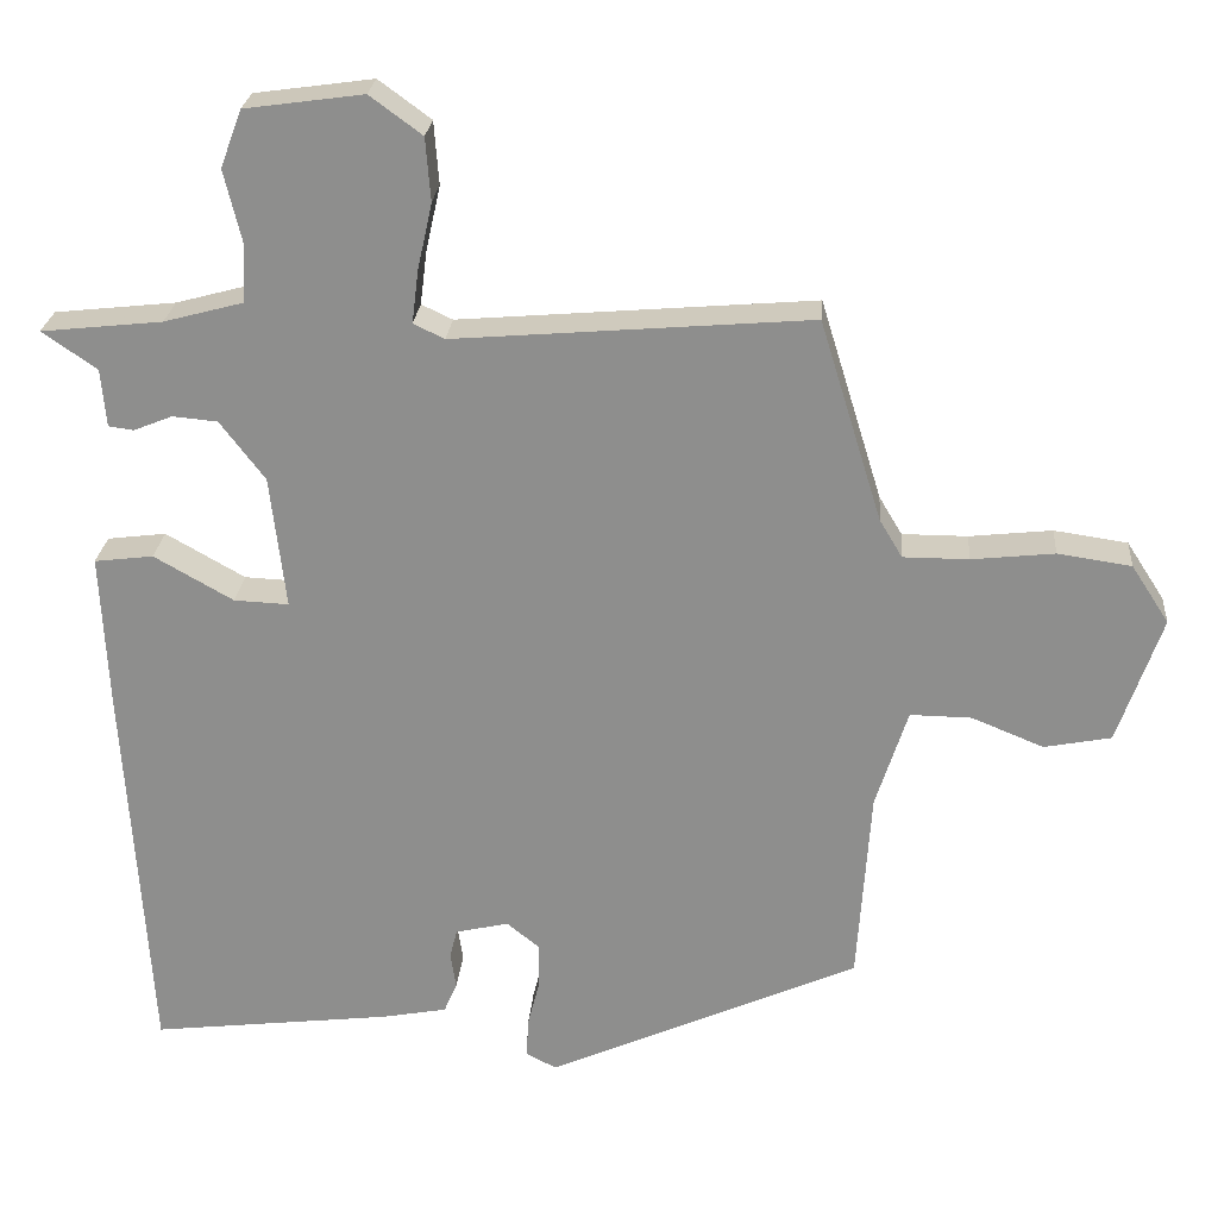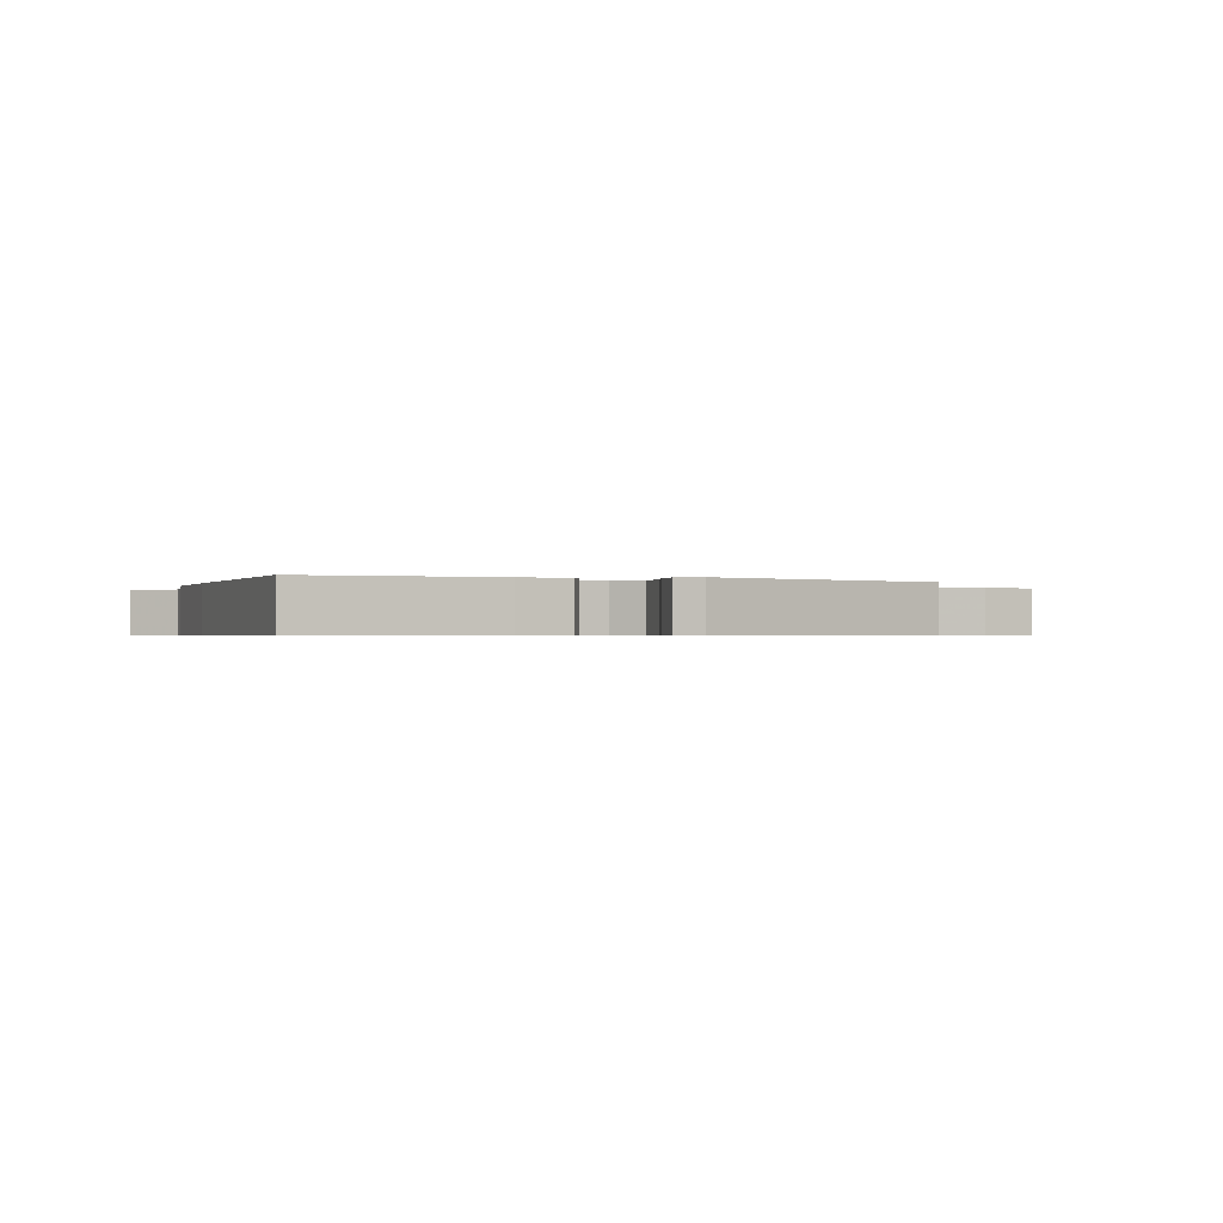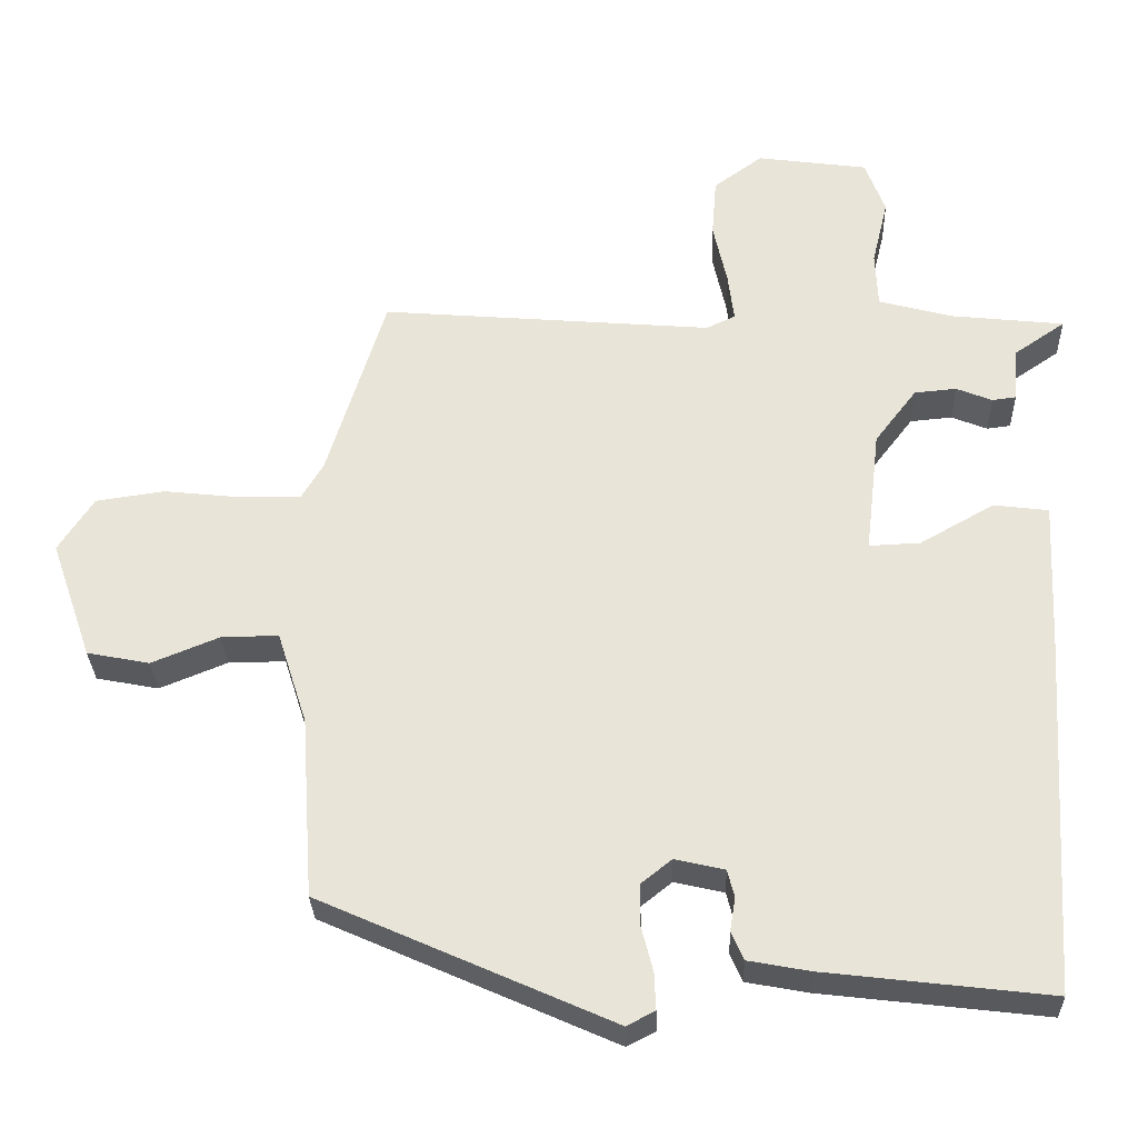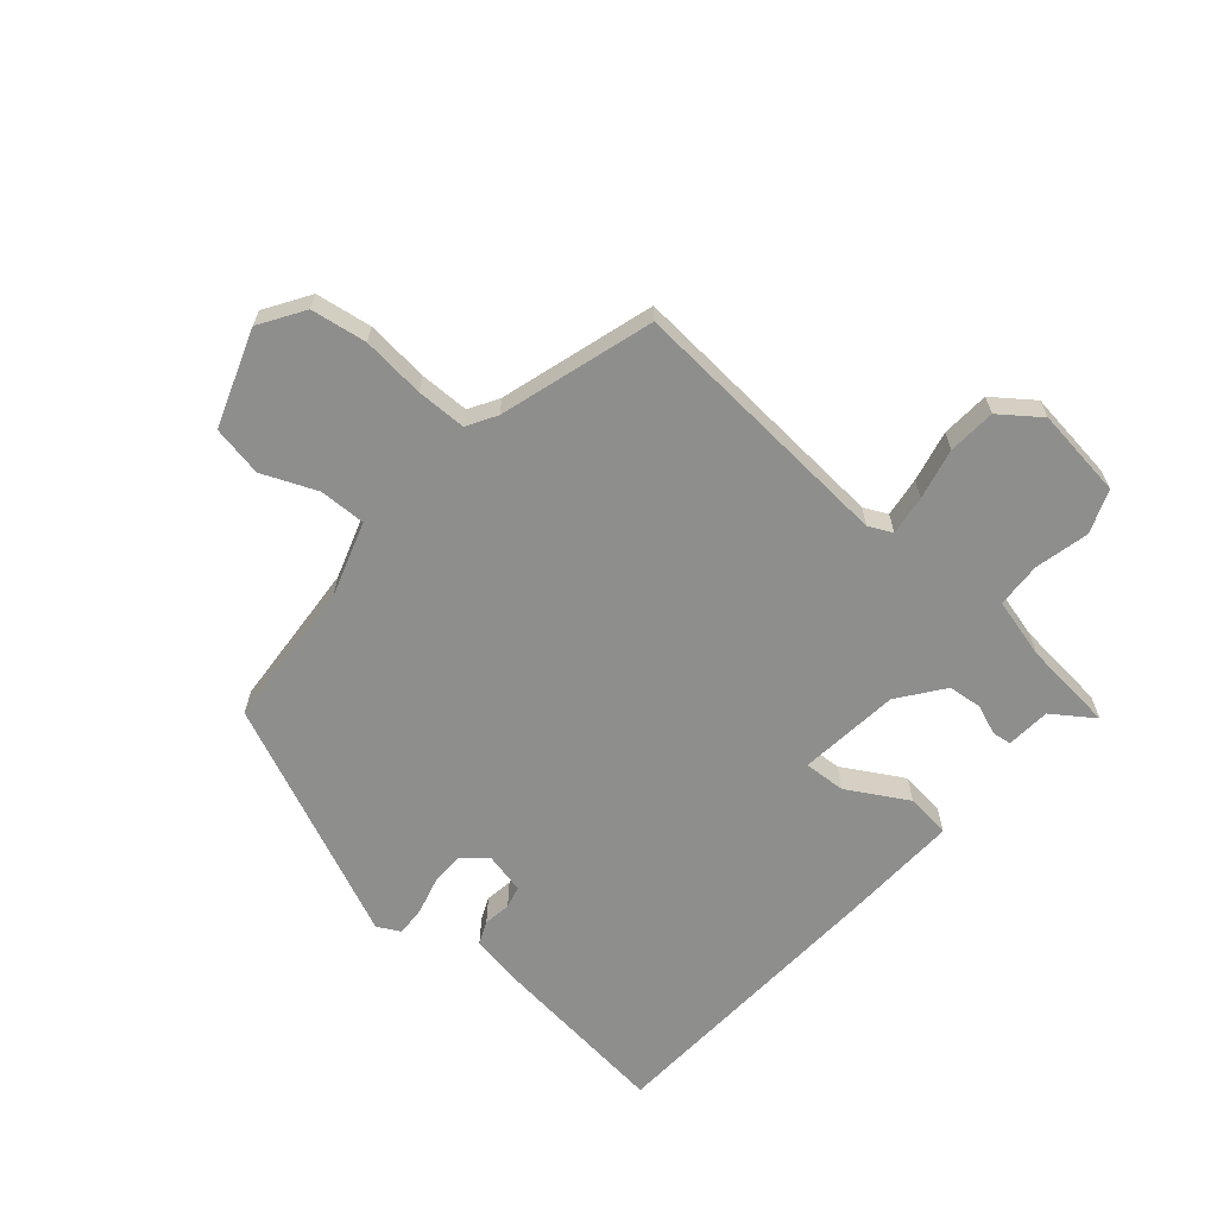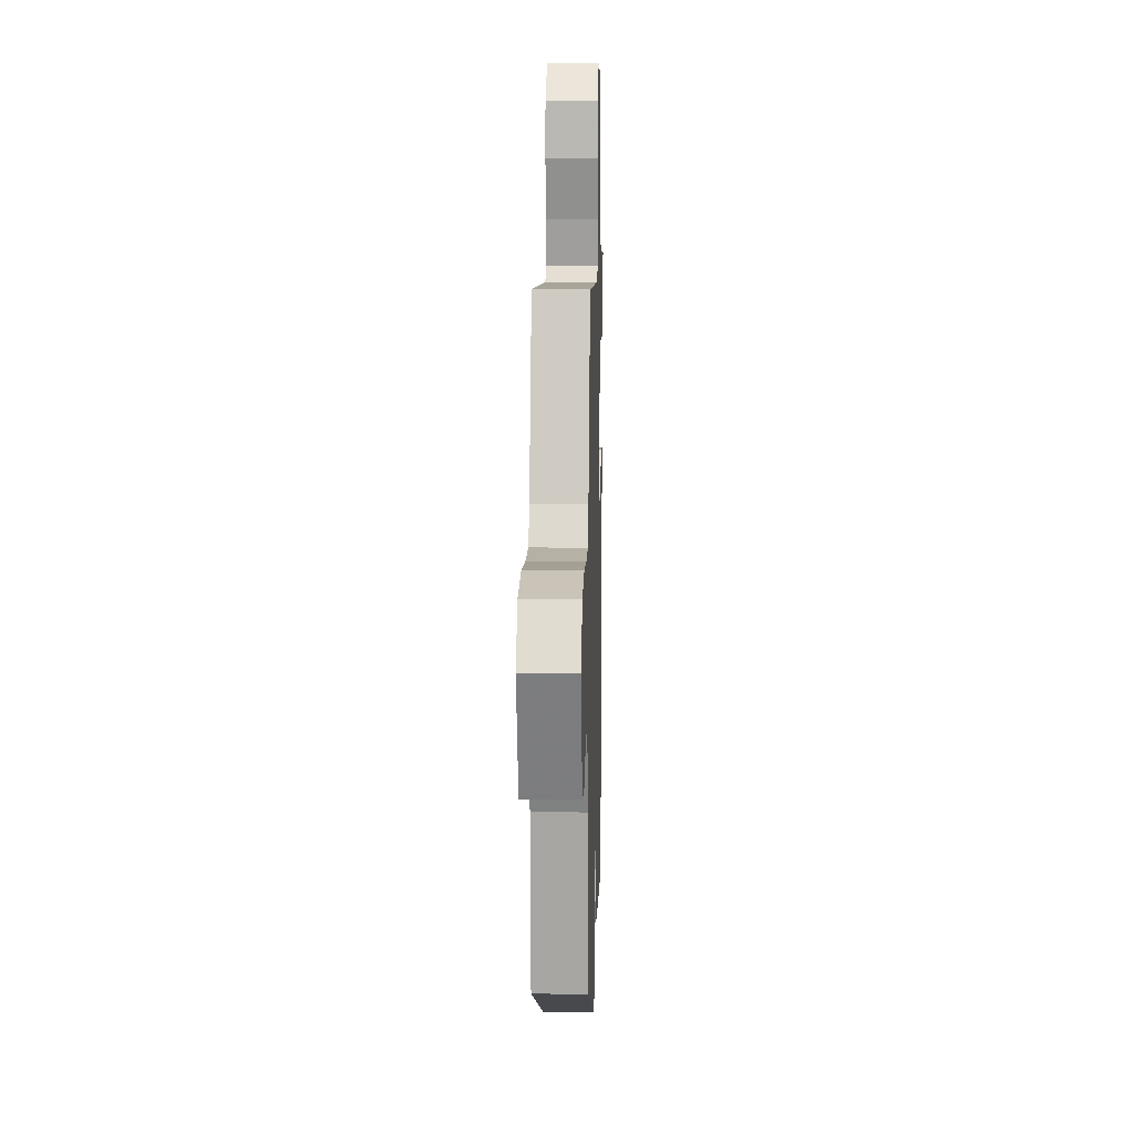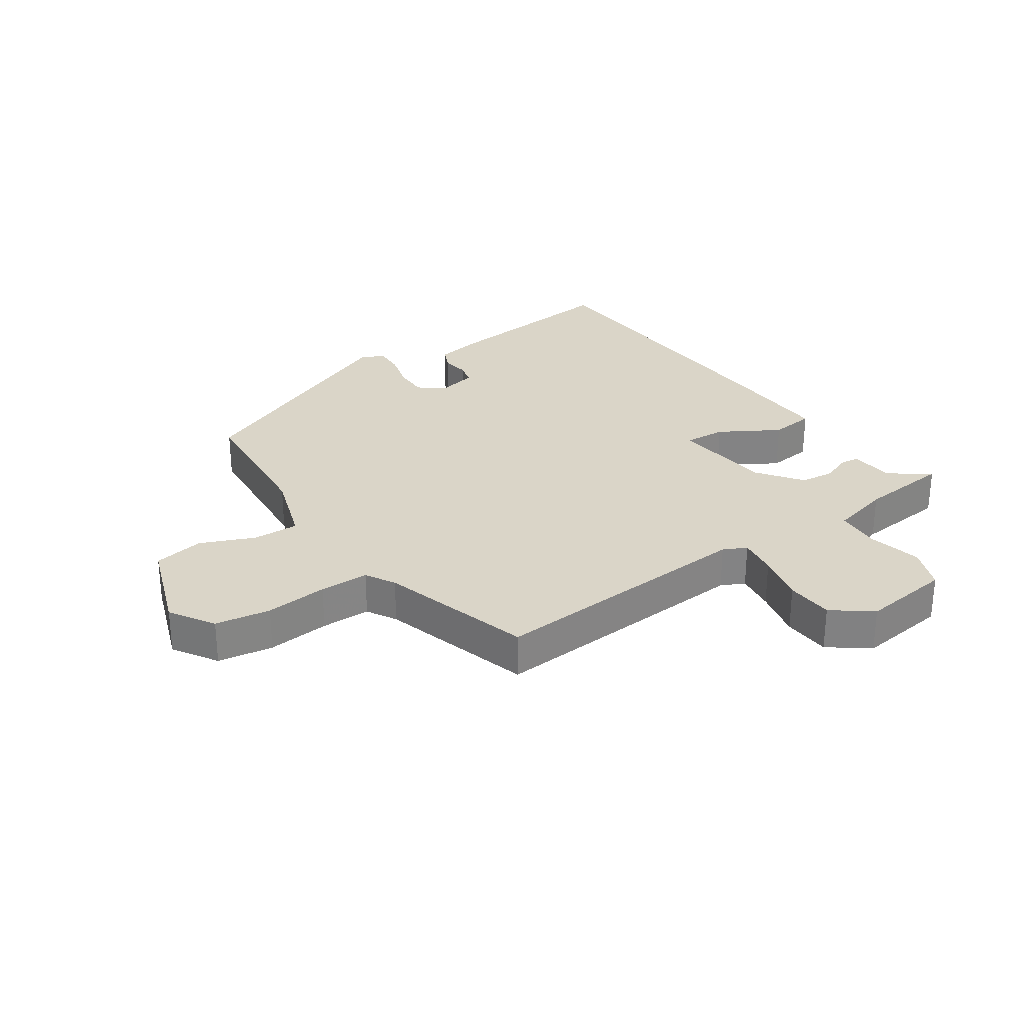
<metadata>
{"format":"obj","ext":"obj","renderer":"f3d","projection":"perspective","resolution":1024,"background":"white","views":[{"elev":24.5,"azim":-175.3,"up":"+Z"},{"elev":-0.6,"azim":163.8,"up":"+Y"},{"elev":-29.9,"azim":1.8,"up":"+Z"},{"elev":-64.8,"azim":-40.3,"up":"+Y"},{"elev":11.8,"azim":-88.3,"up":"+Z"},{"elev":29.2,"azim":-33.5,"up":"+Y"}]}
</metadata>
<code>
v -0.463 0.07 -0.374
v -0.479 0.07 -0.136
v -0.518 0.07 -0.014
v -0.593 0.07 -0.015
v -0.681 0.07 -0.051
v -0.763 0.07 -0.035
v -0.817 0.07 0.121
v -0.771 0.07 0.192
v -0.681 0.07 0.205
v -0.58 0.07 0.194
v -0.5 0.07 0.194
v -0.472 0.07 0.241
v -0.396 0.07 0.487
v 0.039 0.07 0.451
v 0.077 0.07 0.469
v 0.069 0.07 0.533
v 0.051 0.07 0.615
v 0.057 0.07 0.692
v 0.121 0.07 0.739
v 0.266 0.07 0.719
v 0.292 0.07 0.649
v 0.271 0.07 0.562
v 0.274 0.07 0.489
v 0.371 0.07 0.463
v 0.519 0.07 0.447
v 0.452 0.07 0.401
v 0.446 0.07 0.33
v 0.415 0.07 0.326
v 0.368 0.07 0.345
v 0.313 0.07 0.34
v 0.258 0.07 0.268
v 0.239 0.07 0.105
v 0.306 0.07 0.108
v 0.403 0.07 0.163
v 0.475 0.07 0.154
v 0.466 0.07 -0.035
v 0.436 0.07 -0.513
v 0.141 0.07 -0.478
v 0.061 0.07 -0.463
v 0.045 0.07 -0.426
v 0.052 0.07 -0.382
v 0.043 0.07 -0.346
v -0.022 0.07 -0.331
v -0.062 0.07 -0.363
v -0.062 0.07 -0.418
v -0.047 0.07 -0.477
v -0.045 0.07 -0.525
v -0.082 0.07 -0.544
v -0.463 0 -0.374
v -0.479 0 -0.136
v -0.518 0 -0.014
v -0.593 0 -0.015
v -0.681 0 -0.051
v -0.763 0 -0.035
v -0.817 0 0.121
v -0.771 0 0.192
v -0.681 0 0.205
v -0.58 0 0.194
v -0.5 0 0.194
v -0.472 0 0.241
v -0.396 0 0.487
v 0.039 0 0.451
v 0.077 0 0.469
v 0.069 0 0.533
v 0.051 0 0.615
v 0.057 0 0.692
v 0.121 0 0.739
v 0.266 0 0.719
v 0.292 0 0.649
v 0.271 0 0.562
v 0.274 0 0.489
v 0.371 0 0.463
v 0.519 0 0.447
v 0.452 0 0.401
v 0.446 0 0.33
v 0.415 0 0.326
v 0.368 0 0.345
v 0.313 0 0.34
v 0.258 0 0.268
v 0.239 0 0.105
v 0.306 0 0.108
v 0.403 0 0.163
v 0.475 0 0.154
v 0.466 0 -0.035
v 0.436 0 -0.513
v 0.141 0 -0.478
v 0.061 0 -0.463
v 0.045 0 -0.426
v 0.052 0 -0.382
v 0.043 0 -0.346
v -0.022 0 -0.331
v -0.062 0 -0.363
v -0.062 0 -0.418
v -0.047 0 -0.477
v -0.045 0 -0.525
v -0.082 0 -0.544
f 48 1 2
f 47 48 2
f 46 47 2
f 45 46 2
f 44 45 2 3
f 43 44 3
f 42 43 3
f 39 40 41
f 38 39 41
f 37 38 41
f 36 37 41
f 35 36 41
f 34 35 41
f 33 34 41
f 32 33 41 42
f 31 32 42 3
f 26 27 28 29
f 26 29 30
f 25 26 30
f 24 25 30
f 31 3 4
f 30 31 4
f 24 30 4
f 23 24 4
f 20 21 22
f 19 20 22
f 18 19 22
f 17 18 22
f 16 17 22
f 15 16 22 23
f 12 13 14
f 11 12 14
f 4 5 6
f 23 4 6
f 15 23 6
f 14 15 6
f 11 14 6
f 8 9 10
f 8 10 11
f 7 8 11
f 6 7 11
f 50 49 96
f 50 96 95
f 50 95 94
f 50 94 93
f 51 50 93 92
f 51 92 91
f 51 91 90
f 89 88 87
f 89 87 86
f 89 86 85
f 89 85 84
f 89 84 83
f 89 83 82
f 89 82 81
f 90 89 81 80
f 51 90 80 79
f 77 76 75 74
f 78 77 74
f 78 74 73
f 78 73 72
f 52 51 79
f 52 79 78
f 52 78 72
f 52 72 71
f 70 69 68
f 70 68 67
f 70 67 66
f 70 66 65
f 70 65 64
f 71 70 64 63
f 62 61 60
f 62 60 59
f 54 53 52
f 54 52 71
f 54 71 63
f 54 63 62
f 54 62 59
f 58 57 56
f 59 58 56
f 59 56 55
f 59 55 54
f 1 49 50 2
f 2 50 51 3
f 3 51 52 4
f 4 52 53 5
f 5 53 54 6
f 6 54 55 7
f 7 55 56 8
f 8 56 57 9
f 9 57 58 10
f 10 58 59 11
f 11 59 60 12
f 12 60 61 13
f 13 61 62 14
f 14 62 63 15
f 15 63 64 16
f 16 64 65 17
f 17 65 66 18
f 18 66 67 19
f 19 67 68 20
f 20 68 69 21
f 21 69 70 22
f 22 70 71 23
f 23 71 72 24
f 24 72 73 25
f 25 73 74 26
f 26 74 75 27
f 27 75 76 28
f 28 76 77 29
f 29 77 78 30
f 30 78 79 31
f 31 79 80 32
f 32 80 81 33
f 33 81 82 34
f 34 82 83 35
f 35 83 84 36
f 36 84 85 37
f 37 85 86 38
f 38 86 87 39
f 39 87 88 40
f 40 88 89 41
f 41 89 90 42
f 42 90 91 43
f 43 91 92 44
f 44 92 93 45
f 45 93 94 46
f 46 94 95 47
f 47 95 96 48
f 48 96 49 1

</code>
